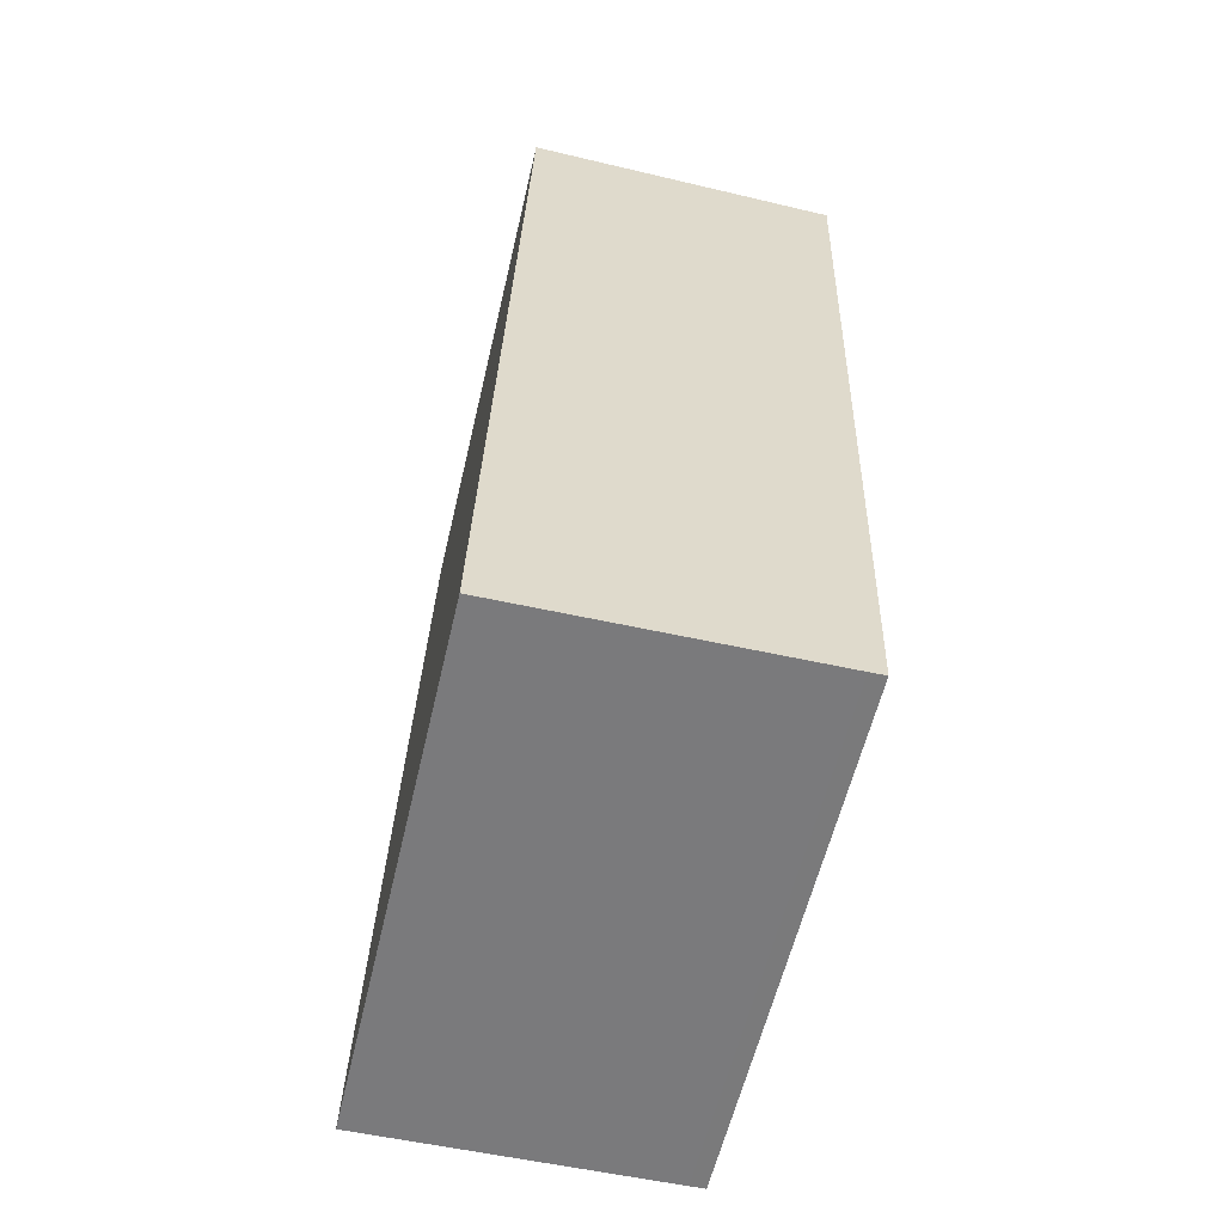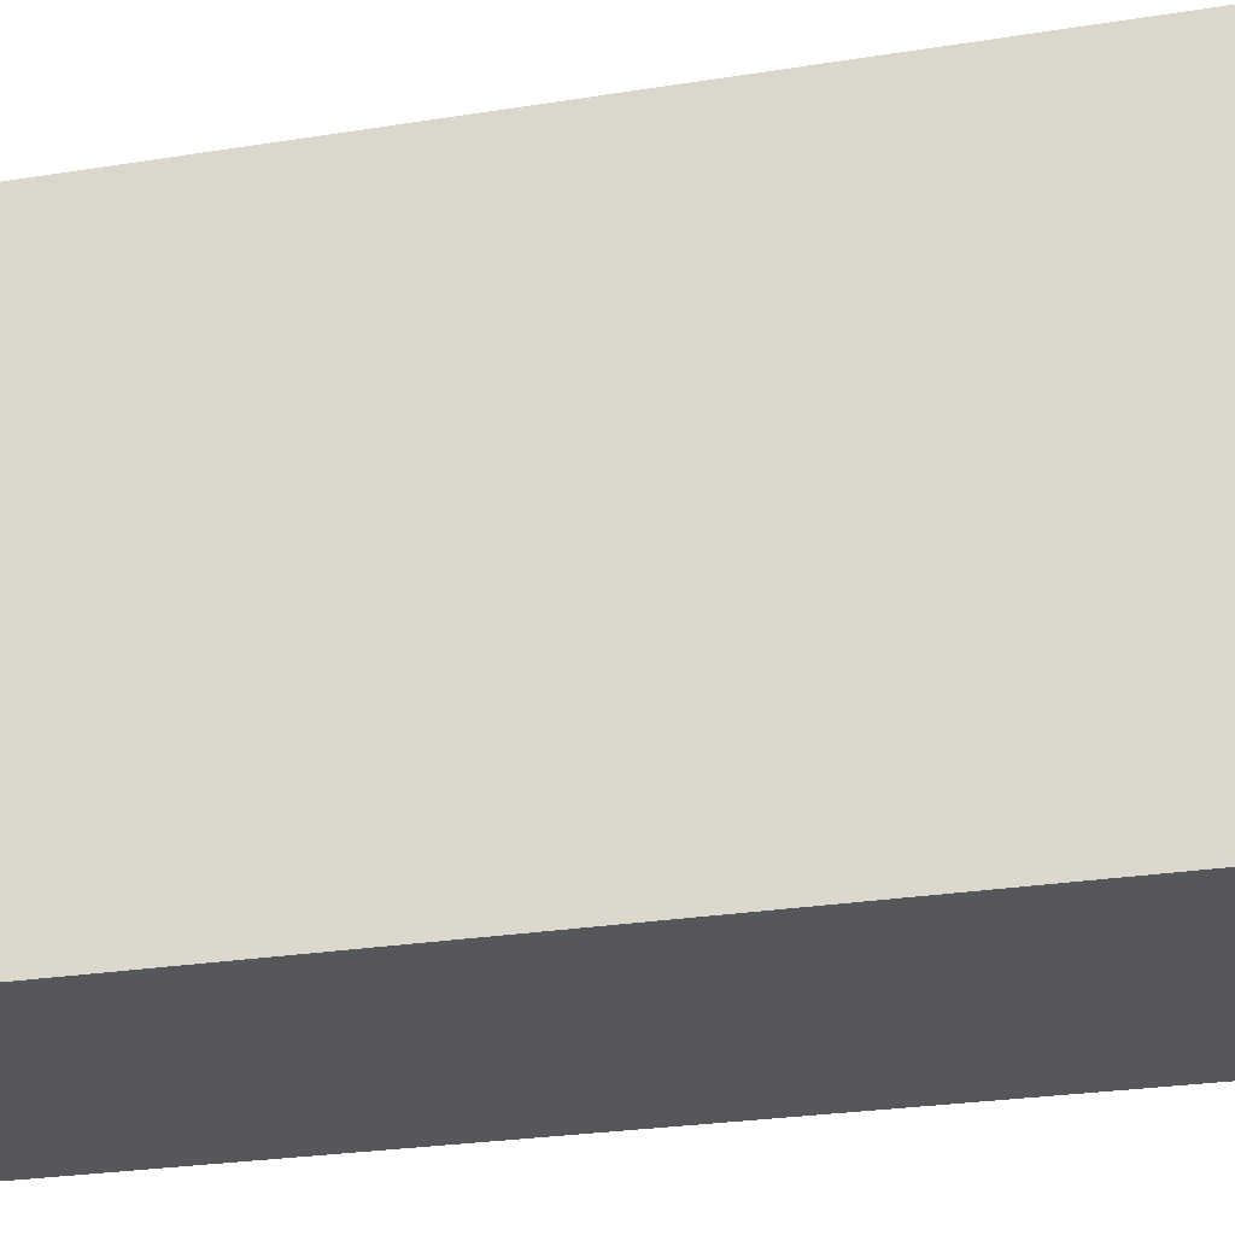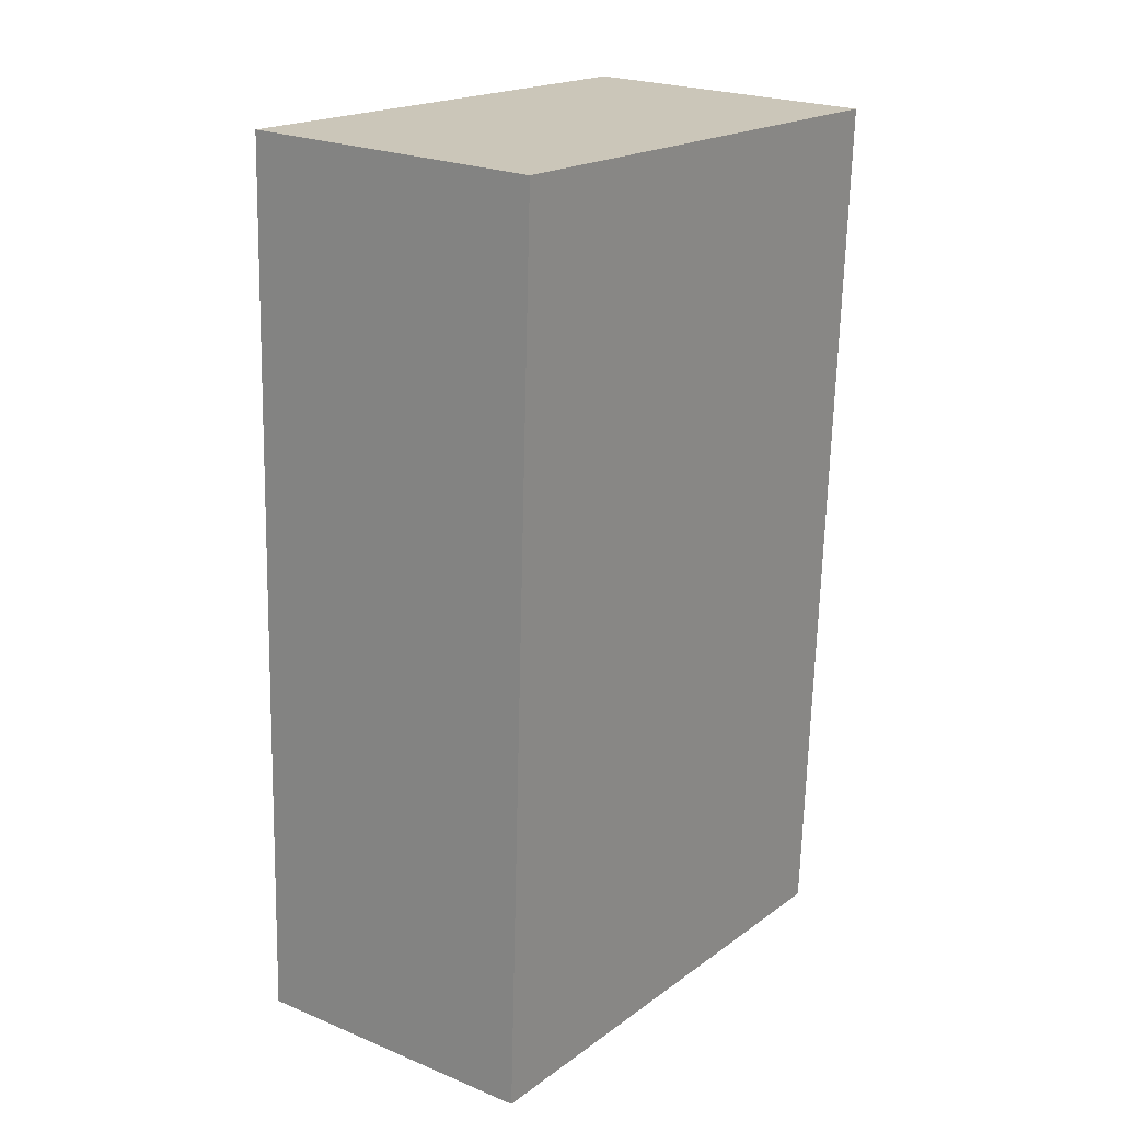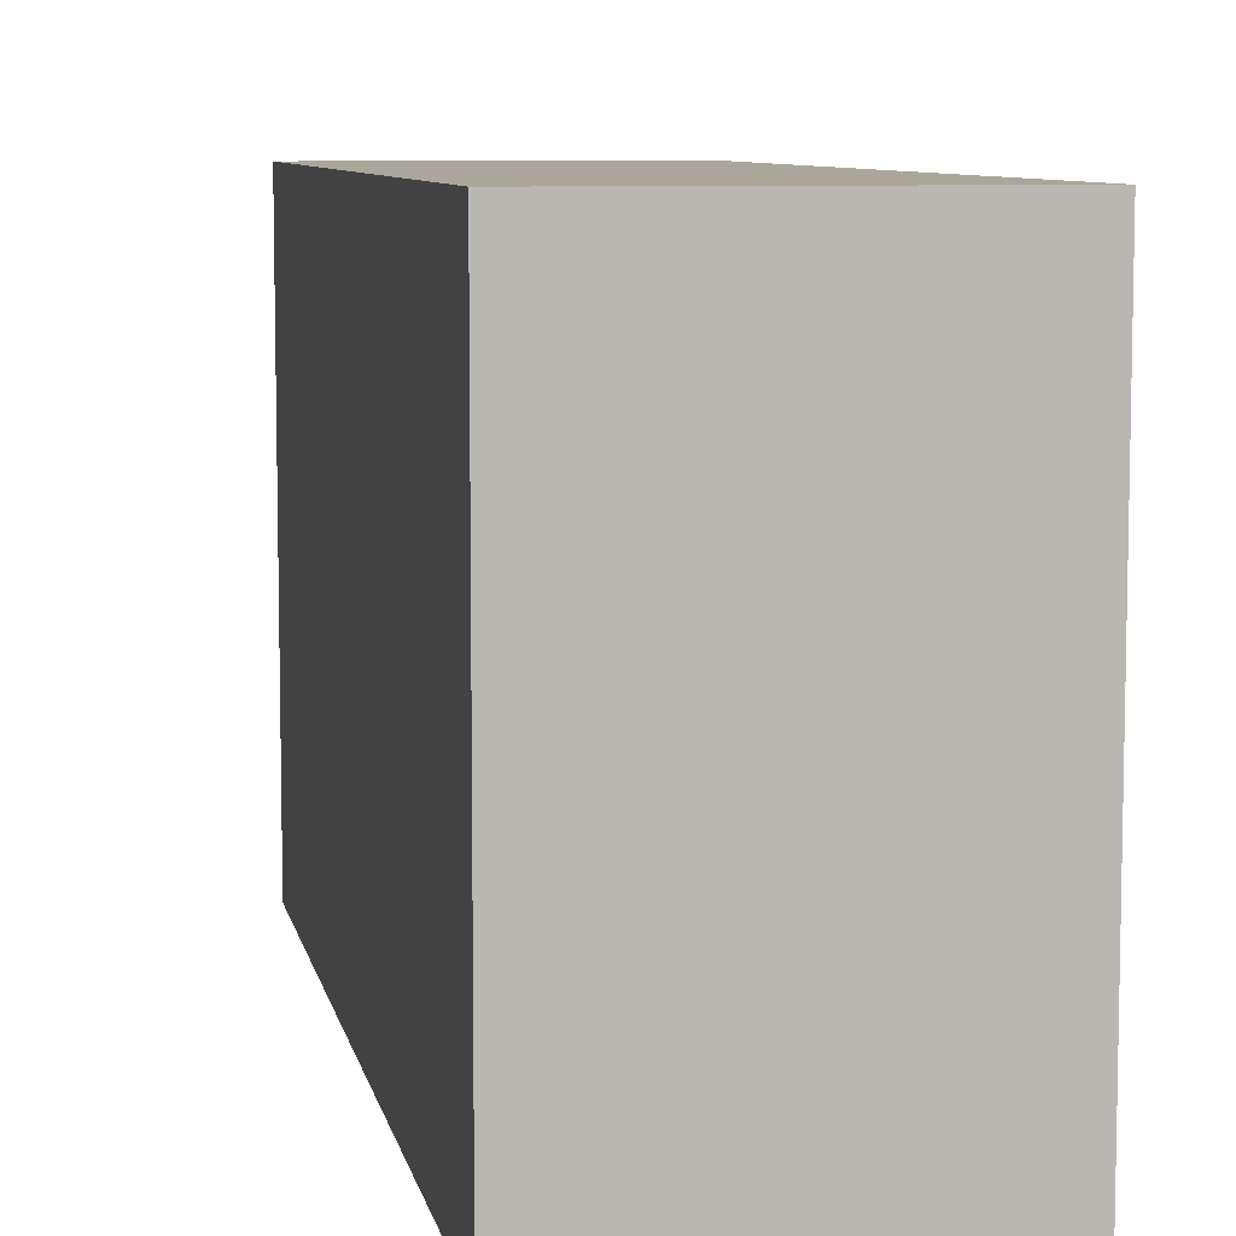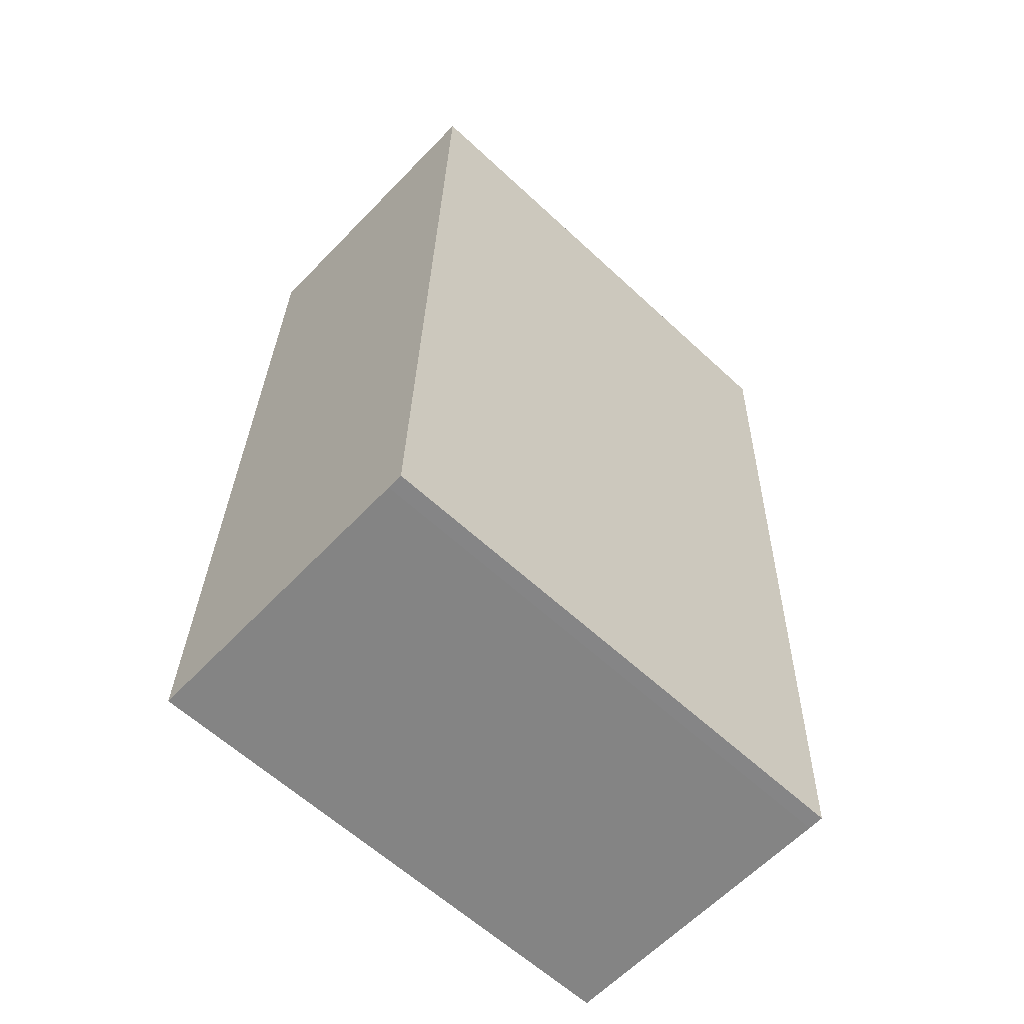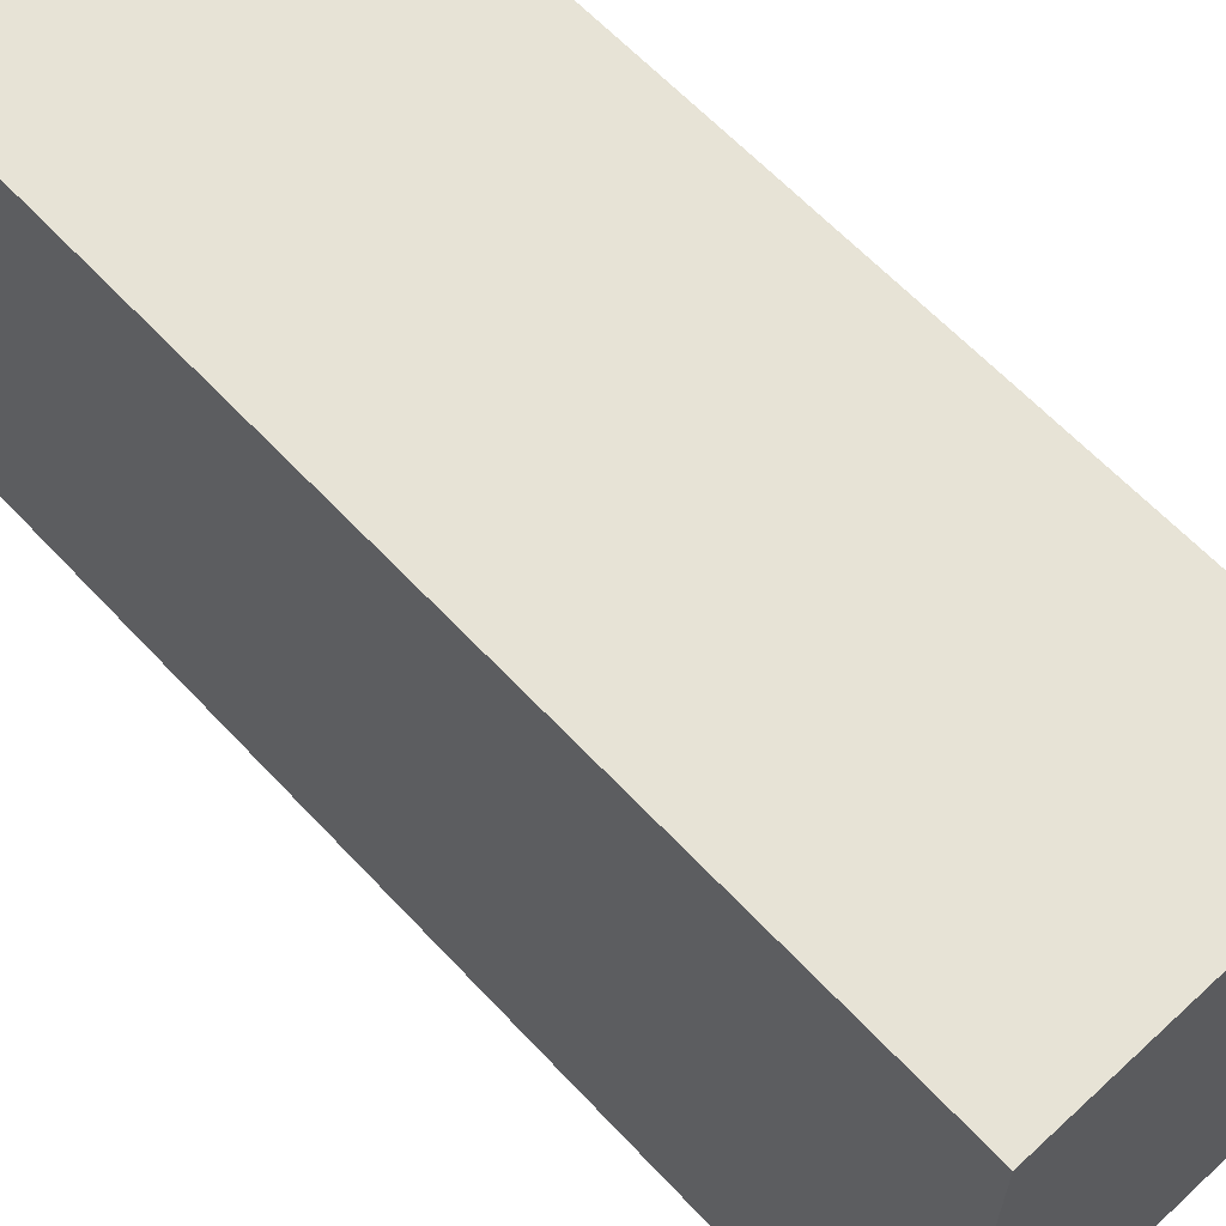
<metadata>
{"format":"obj","ext":"obj","renderer":"f3d","projection":"perspective","resolution":1024,"background":"white","views":[{"elev":-58.3,"azim":-13.1,"up":"+Z"},{"elev":-27.4,"azim":105.5,"up":"+Y"},{"elev":19.5,"azim":37.5,"up":"+Z"},{"elev":8.0,"azim":170.7,"up":"+Y"},{"elev":-61.0,"azim":46.6,"up":"+Z"},{"elev":62.7,"azim":-41.1,"up":"+Y"}]}
</metadata>
<code>
v  1.046 19.43 33.42
v  10.42 19.43 0.08369
v  0.0004144 19.43 -0.0006156
v  10.99 19.43 0.08848
v  11.56 19.43 0.09933
v  12.6 19.43 33.03
v  0 0 0
v  12.6 -2.022e-15 33.03
v  1.046 -2.046e-15 33.42
v  11.56 -6.12e-18 0.09994
v  10.42 -5.162e-18 0.0843
v  10.99 -5.456e-18 0.0891
g defaultobject
f 1 2 3
f 2 1 4
f 4 1 5
f 5 1 6
f 7 8 9
f 8 7 10
f 10 7 11
f 10 11 12
f 1 7 9
f 7 1 3
f 8 1 9
f 1 8 6
f 10 6 8
f 6 10 5
f 4 10 12
f 10 4 5
f 2 12 11
f 12 2 4
f 3 11 7
f 11 3 2

</code>
